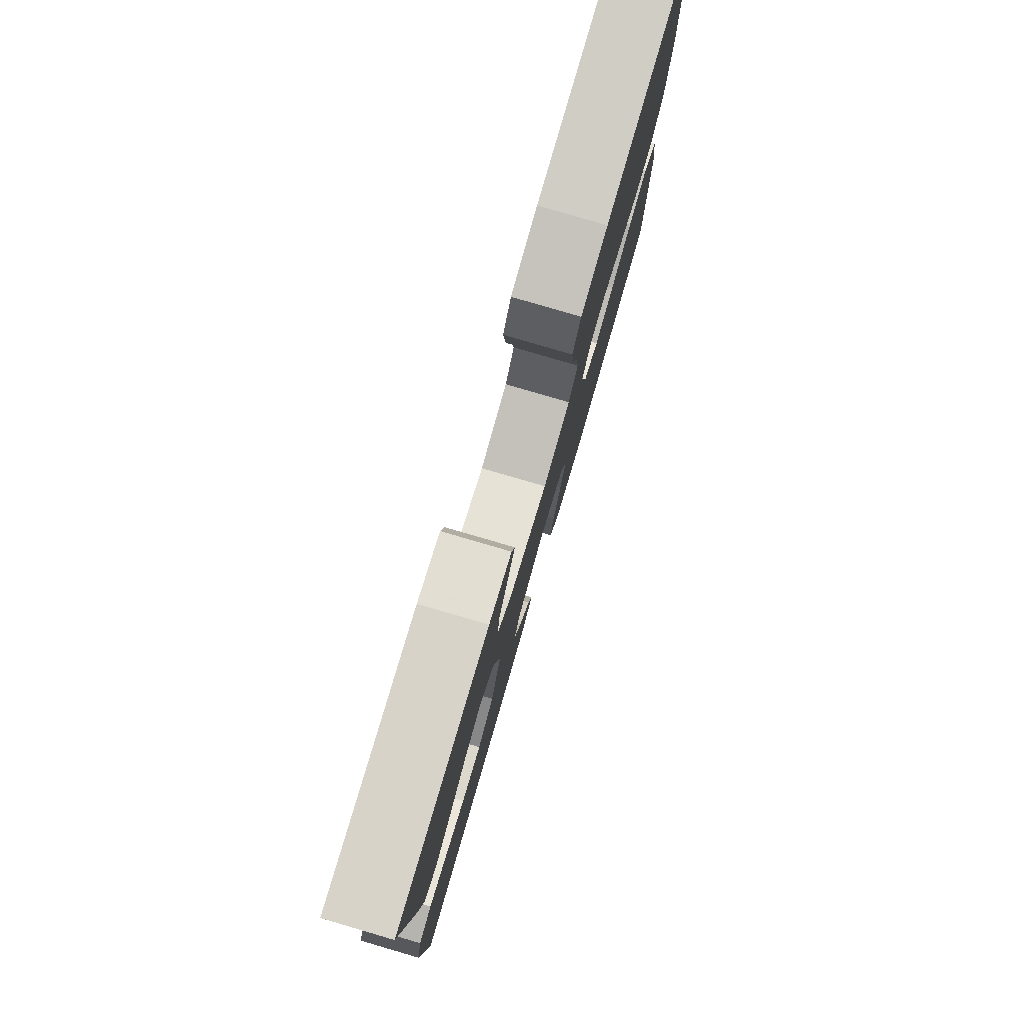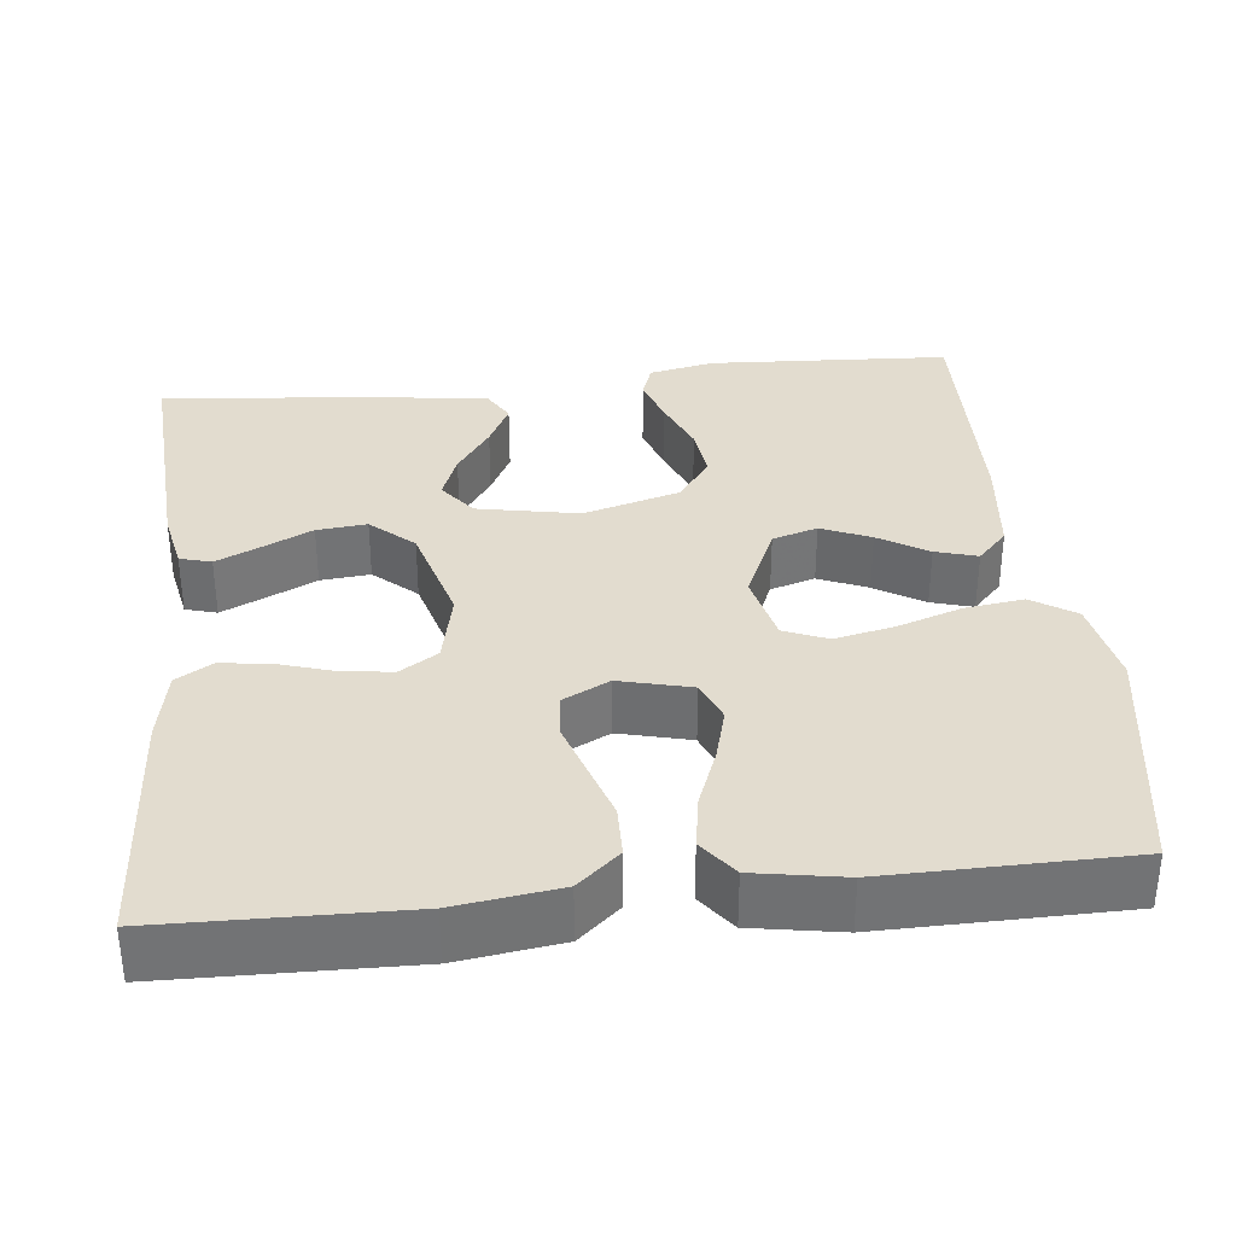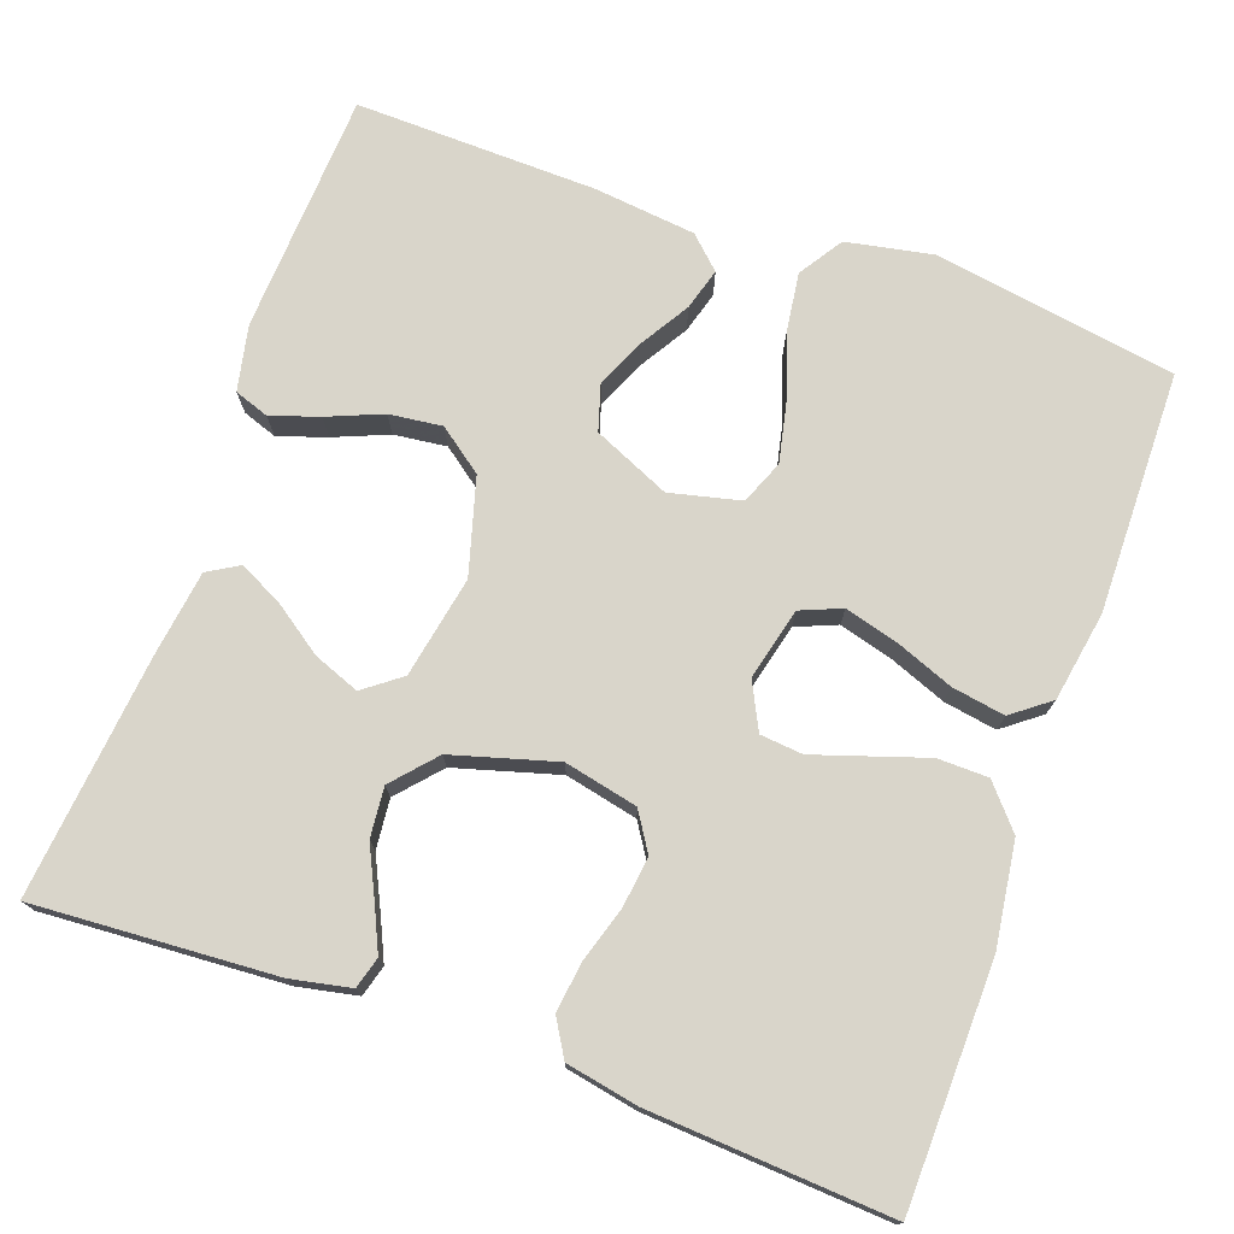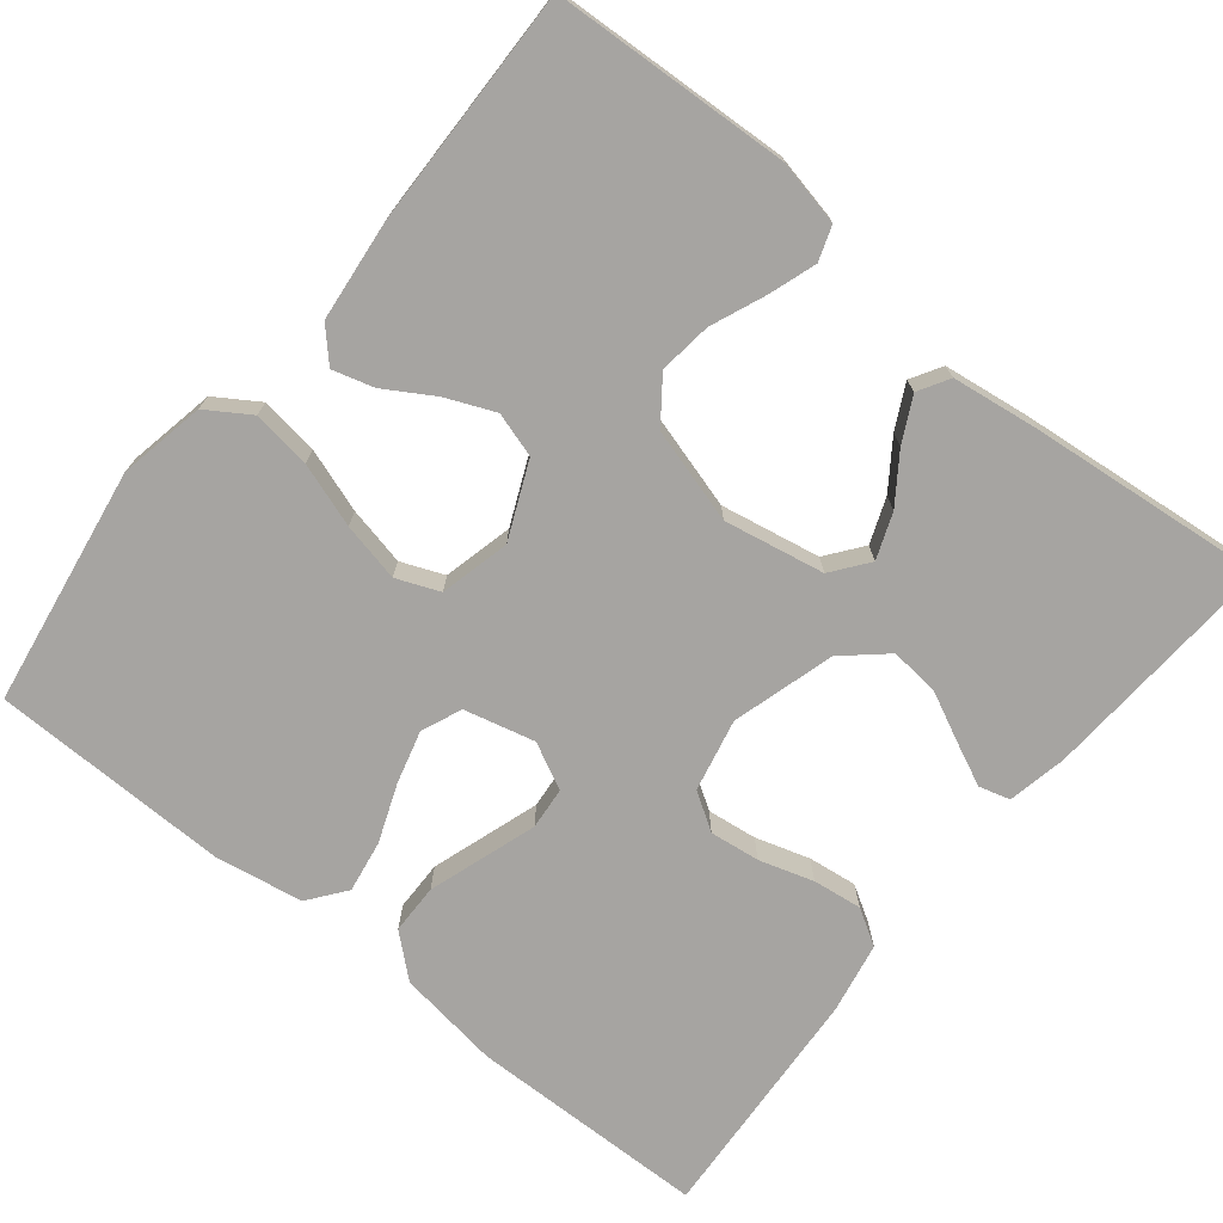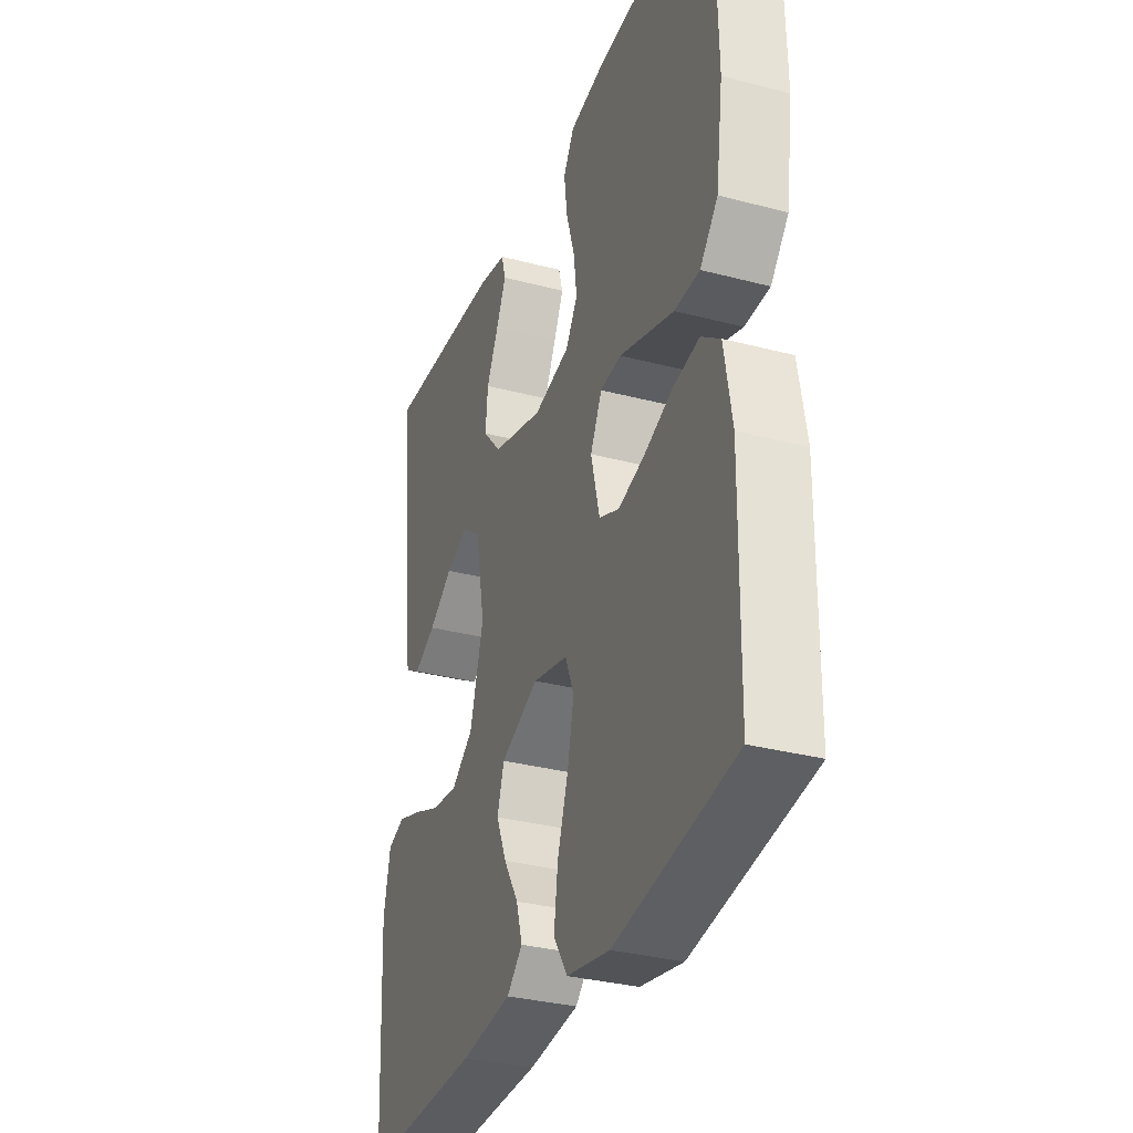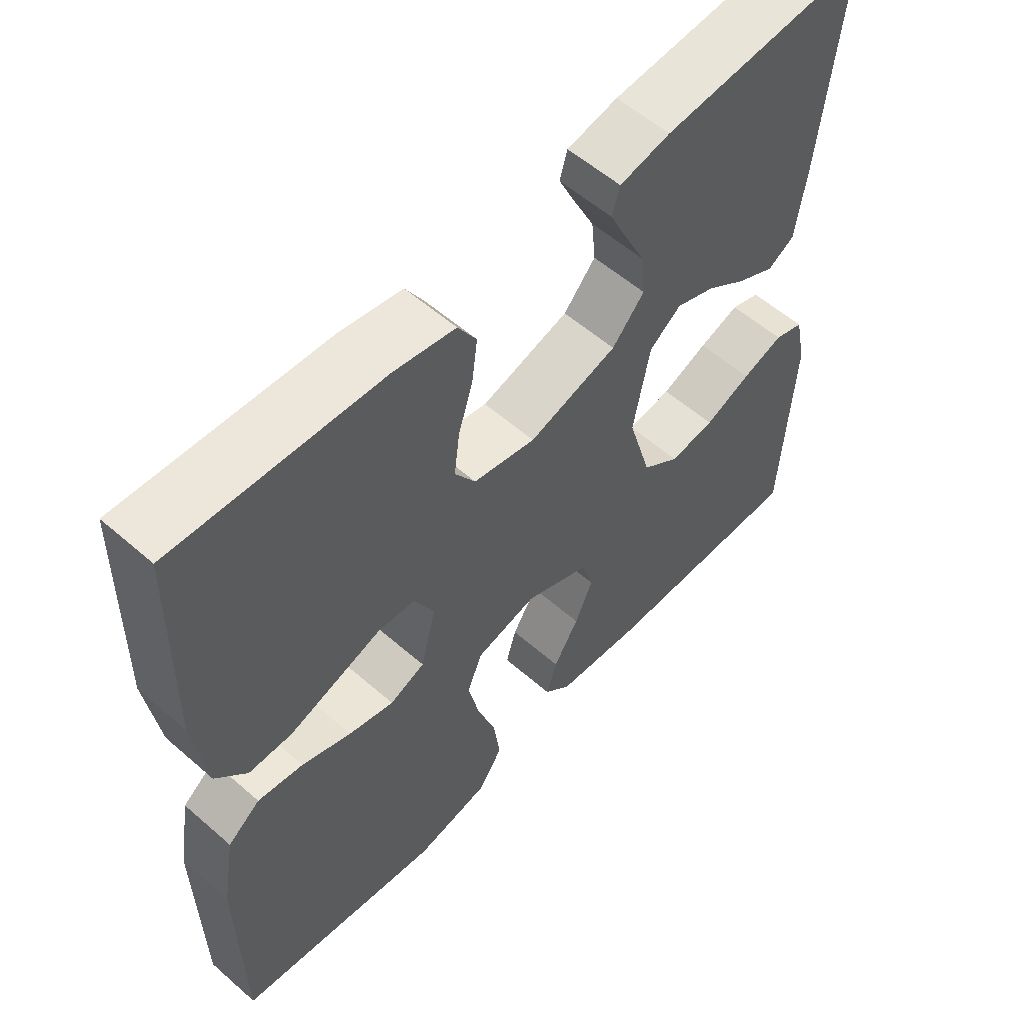
<metadata>
{"format":"obj","ext":"obj","renderer":"f3d","projection":"perspective","resolution":1024,"background":"white","views":[{"elev":79.8,"azim":-73.7,"up":"+Z"},{"elev":34.6,"azim":83.9,"up":"+Y"},{"elev":74.7,"azim":19.7,"up":"+Y"},{"elev":-73.5,"azim":-129.0,"up":"+Y"},{"elev":-32.5,"azim":69.9,"up":"+Z"},{"elev":56.8,"azim":132.3,"up":"+Z"}]}
</metadata>
<code>
v 0.5 0.07 -0.5
v 0.2 0.07 -0.548
v 0.092 0.07 -0.527
v 0.057 0.07 -0.473
v 0.067 0.07 -0.399
v 0.094 0.07 -0.319
v 0.11 0.07 -0.245
v 0.088 0.07 -0.191
v 0 0.07 -0.17
v -0.095 0.07 -0.212
v -0.112 0.07 -0.268
v -0.086 0.07 -0.329
v -0.049 0.07 -0.39
v -0.034 0.07 -0.442
v -0.073 0.07 -0.479
v -0.2 0.07 -0.493
v -0.5 0.07 -0.5
v -0.516 0.07 -0.2
v -0.499 0.07 -0.119
v -0.456 0.07 -0.104
v -0.396 0.07 -0.124
v -0.328 0.07 -0.152
v -0.262 0.07 -0.16
v -0.207 0.07 -0.119
v -0.173 0.07 0
v -0.197 0.07 0.126
v -0.243 0.07 0.161
v -0.3 0.07 0.139
v -0.36 0.07 0.097
v -0.415 0.07 0.069
v -0.454 0.07 0.092
v -0.469 0.07 0.2
v -0.5 0.07 0.5
v -0.2 0.07 0.481
v -0.126 0.07 0.466
v -0.115 0.07 0.427
v -0.14 0.07 0.373
v -0.17 0.07 0.311
v -0.176 0.07 0.249
v -0.129 0.07 0.196
v 0 0.07 0.159
v 0.091 0.07 0.179
v 0.121 0.07 0.226
v 0.113 0.07 0.289
v 0.092 0.07 0.357
v 0.084 0.07 0.419
v 0.111 0.07 0.464
v 0.2 0.07 0.481
v 0.5 0.07 0.5
v 0.506 0.07 0.2
v 0.488 0.07 0.071
v 0.443 0.07 0.019
v 0.38 0.07 0.018
v 0.31 0.07 0.041
v 0.243 0.07 0.063
v 0.19 0.07 0.058
v 0.161 0.07 0
v 0.183 0.07 -0.089
v 0.234 0.07 -0.11
v 0.3 0.07 -0.092
v 0.372 0.07 -0.064
v 0.438 0.07 -0.053
v 0.485 0.07 -0.089
v 0.504 0.07 -0.2
v 0.5 0 -0.5
v 0.2 0 -0.548
v 0.092 0 -0.527
v 0.057 0 -0.473
v 0.067 0 -0.399
v 0.094 0 -0.319
v 0.11 0 -0.245
v 0.088 0 -0.191
v 0 0 -0.17
v -0.095 0 -0.212
v -0.112 0 -0.268
v -0.086 0 -0.329
v -0.049 0 -0.39
v -0.034 0 -0.442
v -0.073 0 -0.479
v -0.2 0 -0.493
v -0.5 0 -0.5
v -0.516 0 -0.2
v -0.499 0 -0.119
v -0.456 0 -0.104
v -0.396 0 -0.124
v -0.328 0 -0.152
v -0.262 0 -0.16
v -0.207 0 -0.119
v -0.173 0 0
v -0.197 0 0.126
v -0.243 0 0.161
v -0.3 0 0.139
v -0.36 0 0.097
v -0.415 0 0.069
v -0.454 0 0.092
v -0.469 0 0.2
v -0.5 0 0.5
v -0.2 0 0.481
v -0.126 0 0.466
v -0.115 0 0.427
v -0.14 0 0.373
v -0.17 0 0.311
v -0.176 0 0.249
v -0.129 0 0.196
v 0 0 0.159
v 0.091 0 0.179
v 0.121 0 0.226
v 0.113 0 0.289
v 0.092 0 0.357
v 0.084 0 0.419
v 0.111 0 0.464
v 0.2 0 0.481
v 0.5 0 0.5
v 0.506 0 0.2
v 0.488 0 0.071
v 0.443 0 0.019
v 0.38 0 0.018
v 0.31 0 0.041
v 0.243 0 0.063
v 0.19 0 0.058
v 0.161 0 0
v 0.183 0 -0.089
v 0.234 0 -0.11
v 0.3 0 -0.092
v 0.372 0 -0.064
v 0.438 0 -0.053
v 0.485 0 -0.089
v 0.504 0 -0.2
f 60 61 62 63
f 59 60 63 64
f 51 52 53 54
f 51 54 55
f 50 51 55
f 49 50 55 56
f 47 48 49 56
f 44 45 46 47
f 43 44 47 56
f 35 36 37 38
f 33 34 35 38
f 33 38 39
f 32 33 39 40
f 28 29 30 31
f 27 28 31 32
f 19 20 21 22
f 17 18 19 22
f 17 22 23
f 16 17 23 24
f 12 13 14 15
f 11 12 15 16
f 10 11 16 24
f 3 4 5 6
f 3 6 7
f 2 3 7
f 59 64 1 2
f 58 59 2 7
f 57 58 7 8
f 42 43 56 57
f 41 42 57 8
f 27 32 40 41
f 26 27 41
f 25 26 41 8
f 9 10 24 25
f 8 9 25
f 127 126 125 124
f 128 127 124 123
f 118 117 116 115
f 119 118 115
f 119 115 114
f 120 119 114 113
f 120 113 112 111
f 111 110 109 108
f 120 111 108 107
f 102 101 100 99
f 102 99 98 97
f 103 102 97
f 104 103 97 96
f 95 94 93 92
f 96 95 92 91
f 86 85 84 83
f 86 83 82 81
f 87 86 81
f 88 87 81 80
f 79 78 77 76
f 80 79 76 75
f 88 80 75 74
f 70 69 68 67
f 71 70 67
f 71 67 66
f 66 65 128 123
f 71 66 123 122
f 72 71 122 121
f 121 120 107 106
f 72 121 106 105
f 105 104 96 91
f 105 91 90
f 72 105 90 89
f 89 88 74 73
f 89 73 72
f 1 65 66 2
f 2 66 67 3
f 3 67 68 4
f 4 68 69 5
f 5 69 70 6
f 6 70 71 7
f 7 71 72 8
f 8 72 73 9
f 9 73 74 10
f 10 74 75 11
f 11 75 76 12
f 12 76 77 13
f 13 77 78 14
f 14 78 79 15
f 15 79 80 16
f 16 80 81 17
f 17 81 82 18
f 18 82 83 19
f 19 83 84 20
f 20 84 85 21
f 21 85 86 22
f 22 86 87 23
f 23 87 88 24
f 24 88 89 25
f 25 89 90 26
f 26 90 91 27
f 27 91 92 28
f 28 92 93 29
f 29 93 94 30
f 30 94 95 31
f 31 95 96 32
f 32 96 97 33
f 33 97 98 34
f 34 98 99 35
f 35 99 100 36
f 36 100 101 37
f 37 101 102 38
f 38 102 103 39
f 39 103 104 40
f 40 104 105 41
f 41 105 106 42
f 42 106 107 43
f 43 107 108 44
f 44 108 109 45
f 45 109 110 46
f 46 110 111 47
f 47 111 112 48
f 48 112 113 49
f 49 113 114 50
f 50 114 115 51
f 51 115 116 52
f 52 116 117 53
f 53 117 118 54
f 54 118 119 55
f 55 119 120 56
f 56 120 121 57
f 57 121 122 58
f 58 122 123 59
f 59 123 124 60
f 60 124 125 61
f 61 125 126 62
f 62 126 127 63
f 63 127 128 64
f 64 128 65 1

</code>
